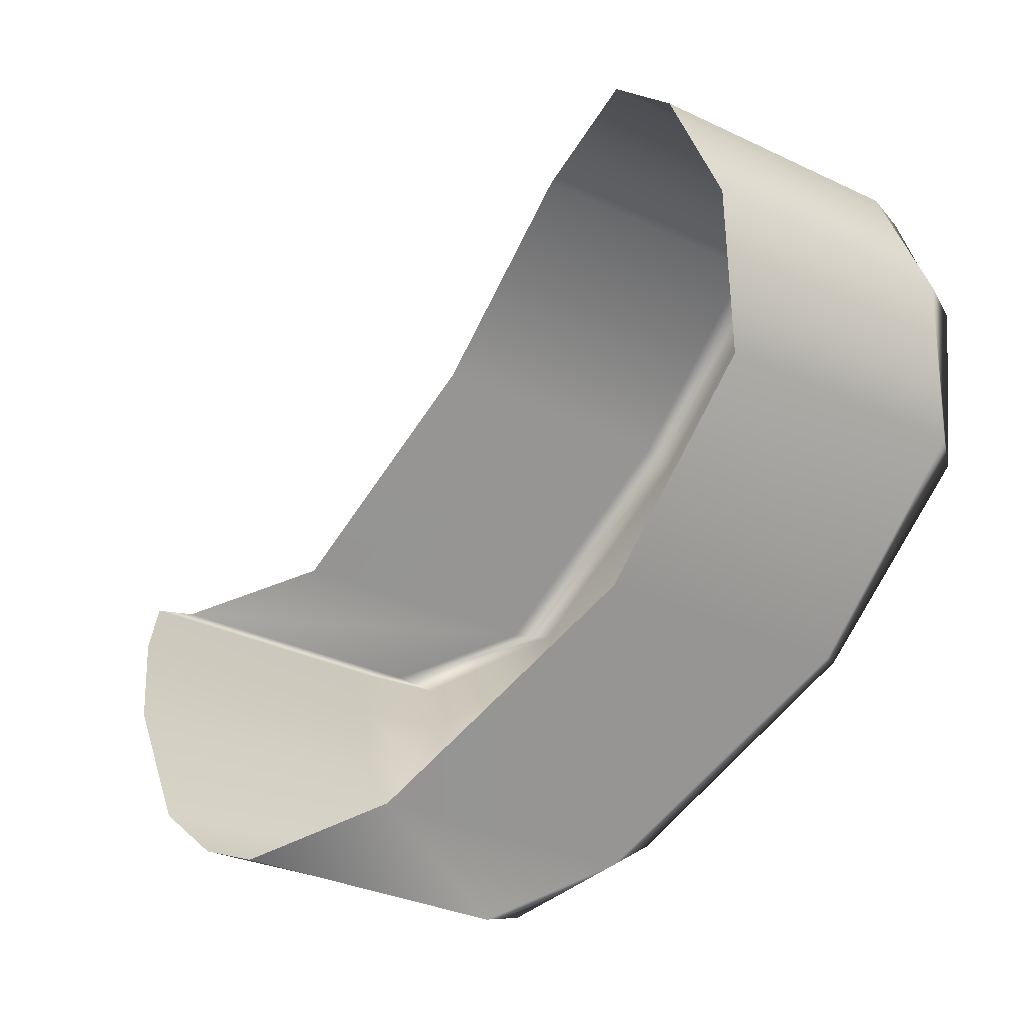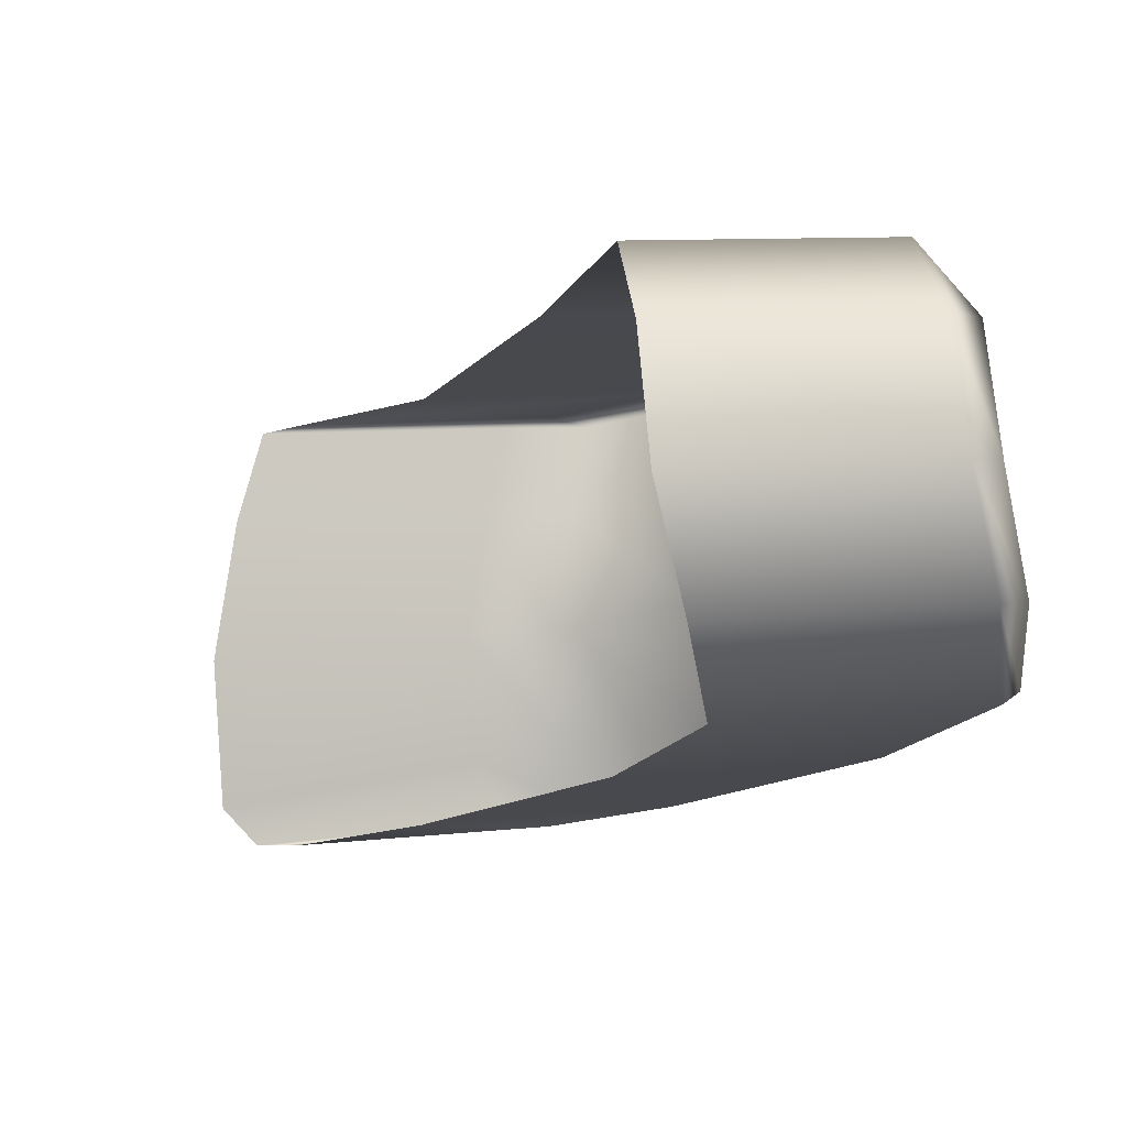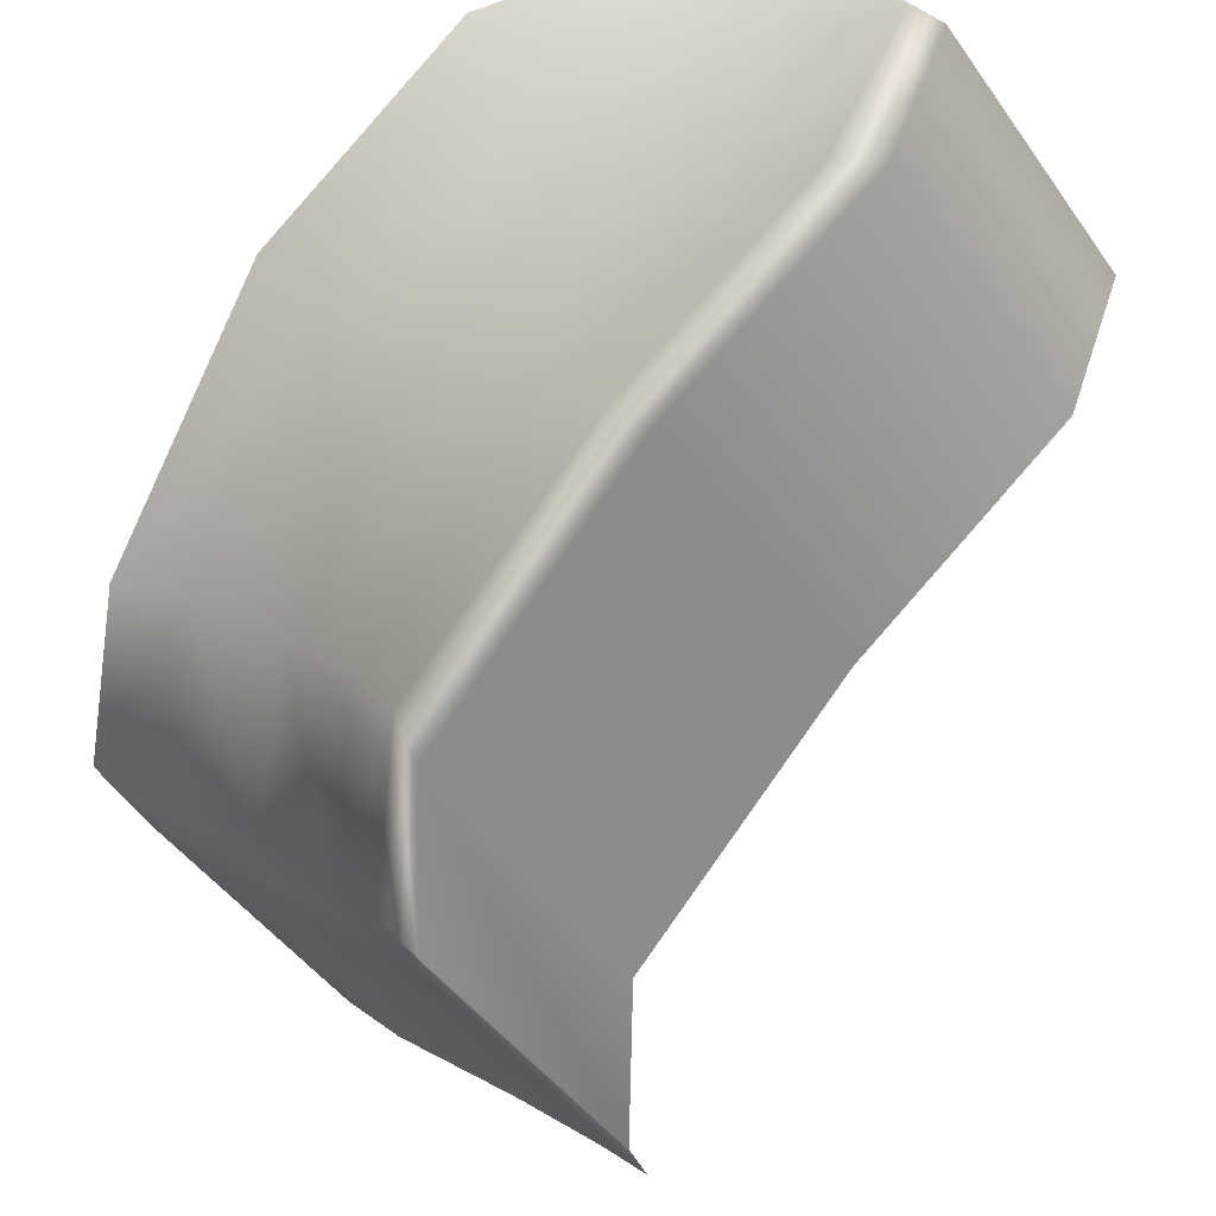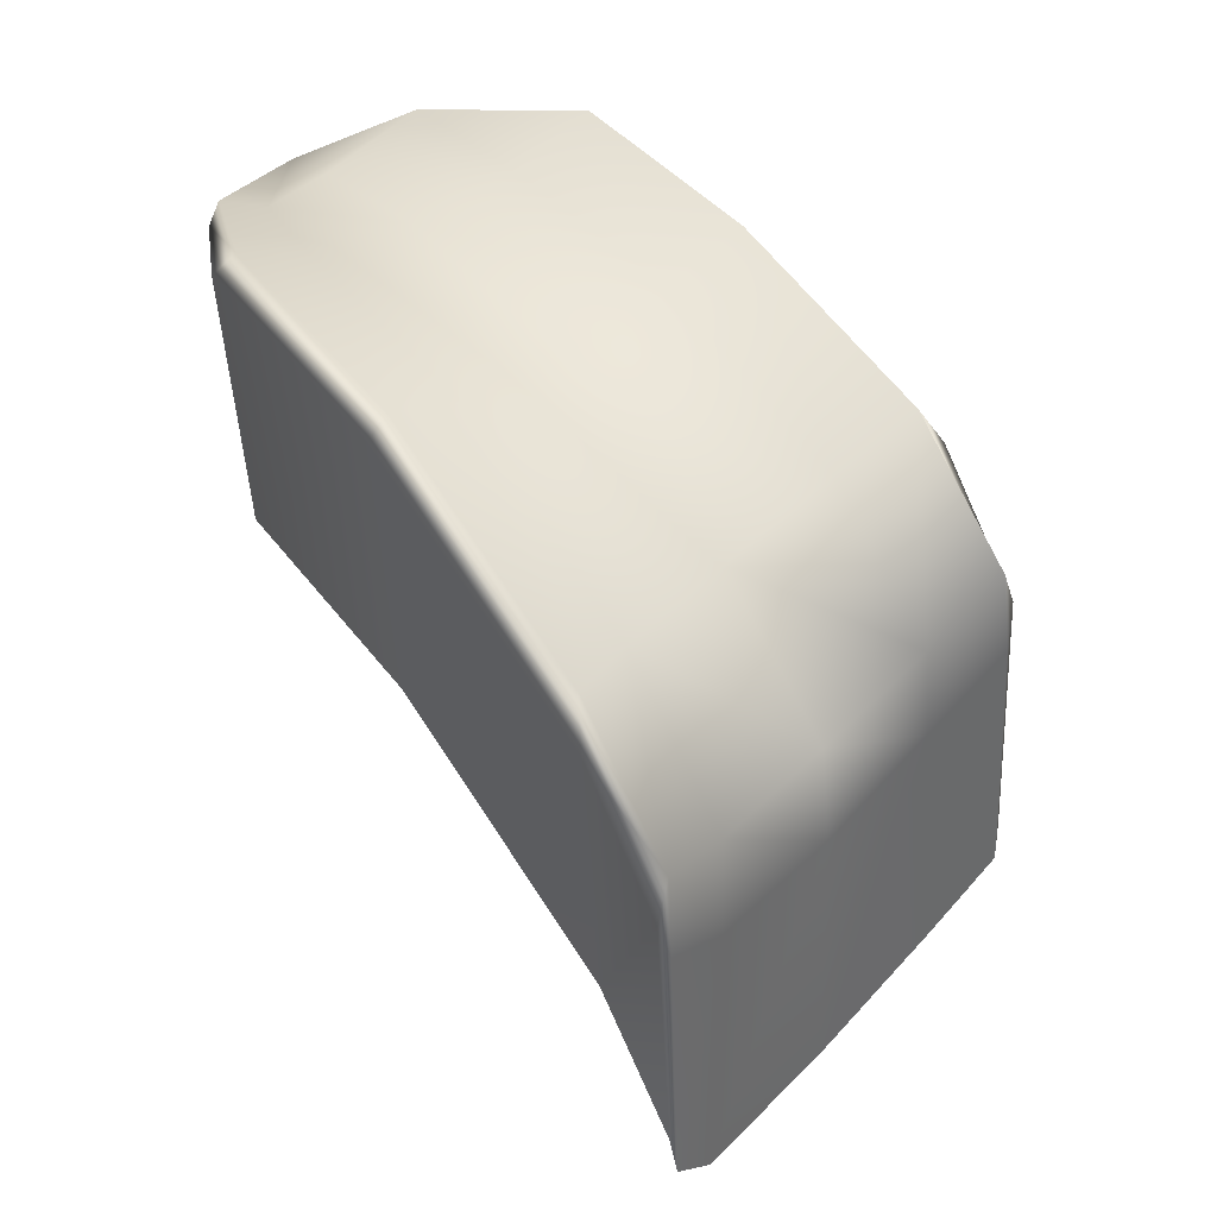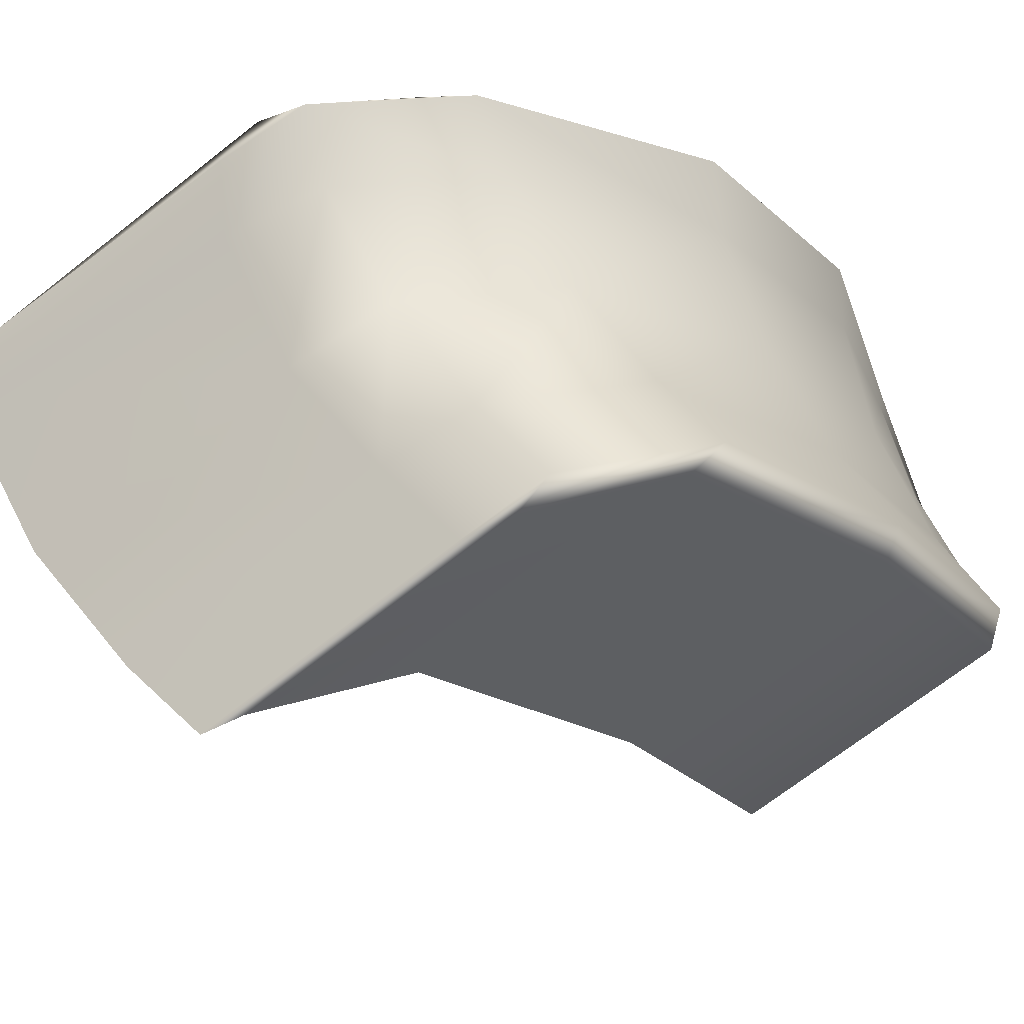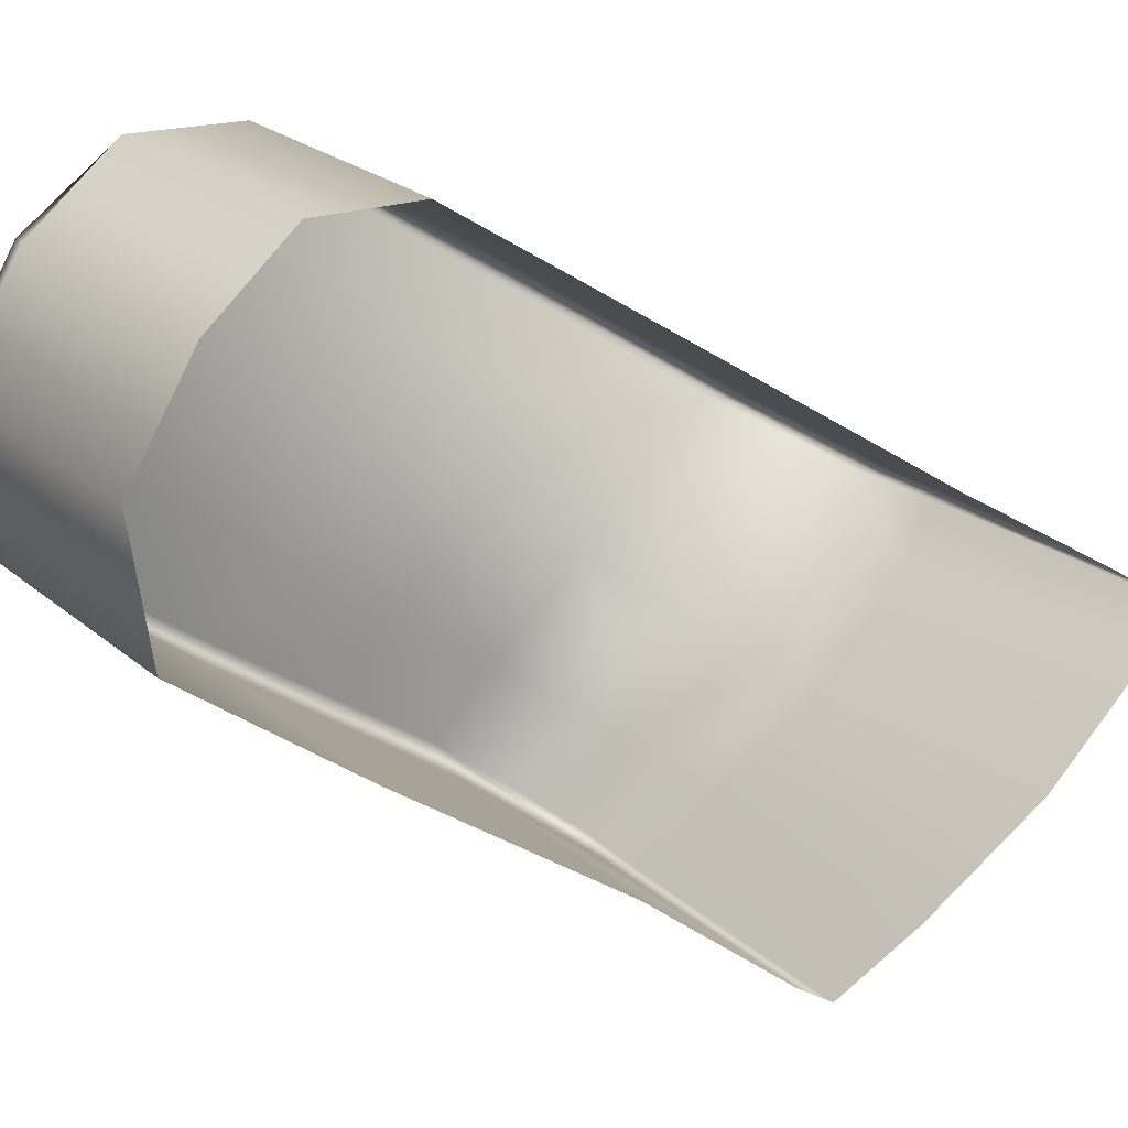
<metadata>
{"format":"obj","ext":"obj","renderer":"f3d","projection":"perspective","resolution":1024,"background":"white","views":[{"elev":-15.5,"azim":146.7,"up":"+Z"},{"elev":43.4,"azim":166.4,"up":"+Z"},{"elev":-43.0,"azim":-66.9,"up":"+Y"},{"elev":-55.6,"azim":-87.3,"up":"+Z"},{"elev":-68.8,"azim":-150.6,"up":"+Y"},{"elev":23.6,"azim":45.2,"up":"+Y"}]}
</metadata>
<code>
o crystal_controller_right_button3
v -0.004845 -0.03394 0.02204
v -0.008786 -0.03171 0.0244
v -0.01151 -0.02767 0.02982
v -0.01254 -0.02354 0.03507
v -0.0126 -0.02055 0.03758
v -0.01266 -0.0168 0.03325
v -0.003411 -0.02852 0.01657
v -0.007425 -0.02635 0.01913
v -0.01135 -0.02241 0.0244
v -0.01291 -0.0183 0.0299
v 0.005977 -0.02687 0.01583
v 0.002173 -0.02523 0.01765
v -0.002803 -0.02017 0.02413
v -0.004211 -0.01575 0.03064
v -0.003275 -0.01499 0.03544
v -0.003253 -0.02034 0.04093
v -0.004076 -0.02535 0.03963
v -0.003001 -0.02996 0.03376
v -0.000221 -0.03471 0.02729
v 0.003661 -0.03641 0.02554
v 0.008208 -0.0279 0.01711
v 0.00625 -0.03422 0.02371
v -0.002472 -0.02685 0.01451
v -0.006276 -0.0252 0.01633
v -0.01125 -0.02015 0.02281
v -0.01266 -0.01572 0.02932
v -0.01172 -0.01497 0.03412
v -0.0117 -0.02032 0.03961
v -0.01252 -0.02532 0.03831
v -0.01145 -0.02994 0.03244
v -0.008669 -0.03469 0.02597
v -0.004787 -0.03639 0.02422
v -0.002019 -0.03401 0.02226
v -0.000436 -0.02841 0.01646
v -0.003856 -0.02717 0.01468
v -0.007636 -0.02522 0.01703
v -0.01203 -0.02072 0.02288
v -0.01356 -0.01653 0.02882
v -0.0128 -0.01545 0.03347
v -0.01275 -0.02059 0.03905
v -0.01332 -0.02564 0.03716
v -0.01223 -0.02976 0.03175
v -0.009749 -0.03399 0.0259
v -0.005944 -0.03608 0.0238
v -0.001142 -0.02714 0.01487
v 0.007307 -0.02703 0.01601
v 0.004912 -0.03634 0.02549
v -0.003247 -0.03627 0.02415
v -0.002776 -0.01688 0.03893
v -0.01123 -0.01685 0.03761
v -0.01229 -0.01712 0.03707
v -0.01236 -0.01819 0.03587
v -0.01236 -0.02081 0.03243
v -0.01111 -0.02486 0.02707
v -0.007782 -0.0288 0.02196
v -0.003835 -0.03112 0.01947
v -0.000711 -0.03124 0.01964
v 0.007721 -0.03108 0.02073
f 4 41 40 5
f 41 4 3 42
f 42 3 2 43
f 43 2 1 44
f 33 1 56 57
f 55 56 1 2
f 54 55 2 3
f 53 54 3 4
f 52 53 4 5
f 35 7 8 36
f 36 8 9 37
f 37 9 10 38
f 38 10 6 39
f 11 46 45 23
f 12 11 23 24
f 13 12 24 25
f 14 13 25 26
f 15 14 26 27
f 49 15 27 50
f 16 49 50 28
f 17 16 28 29
f 18 17 29 30
f 19 18 30 31
f 20 19 31 32
f 47 20 32 48
f 33 22 47 48
f 58 22 33 57
f 46 21 34 45
f 44 1 33 48
f 35 23 45
f 24 23 35 36
f 25 24 36 37
f 26 25 37 38
f 27 26 38 39
f 50 27 39 51
f 28 50 51 40
f 29 28 40 41
f 30 29 41 42
f 31 30 42 43
f 32 31 43 44
f 44 48 32
f 51 39 6 52
f 40 51 52 5
f 35 45 34 7
f 6 10 53 52
f 10 9 54 53
f 9 8 55 54
f 8 7 56 55
f 57 56 7 34
f 21 58 57 34

</code>
